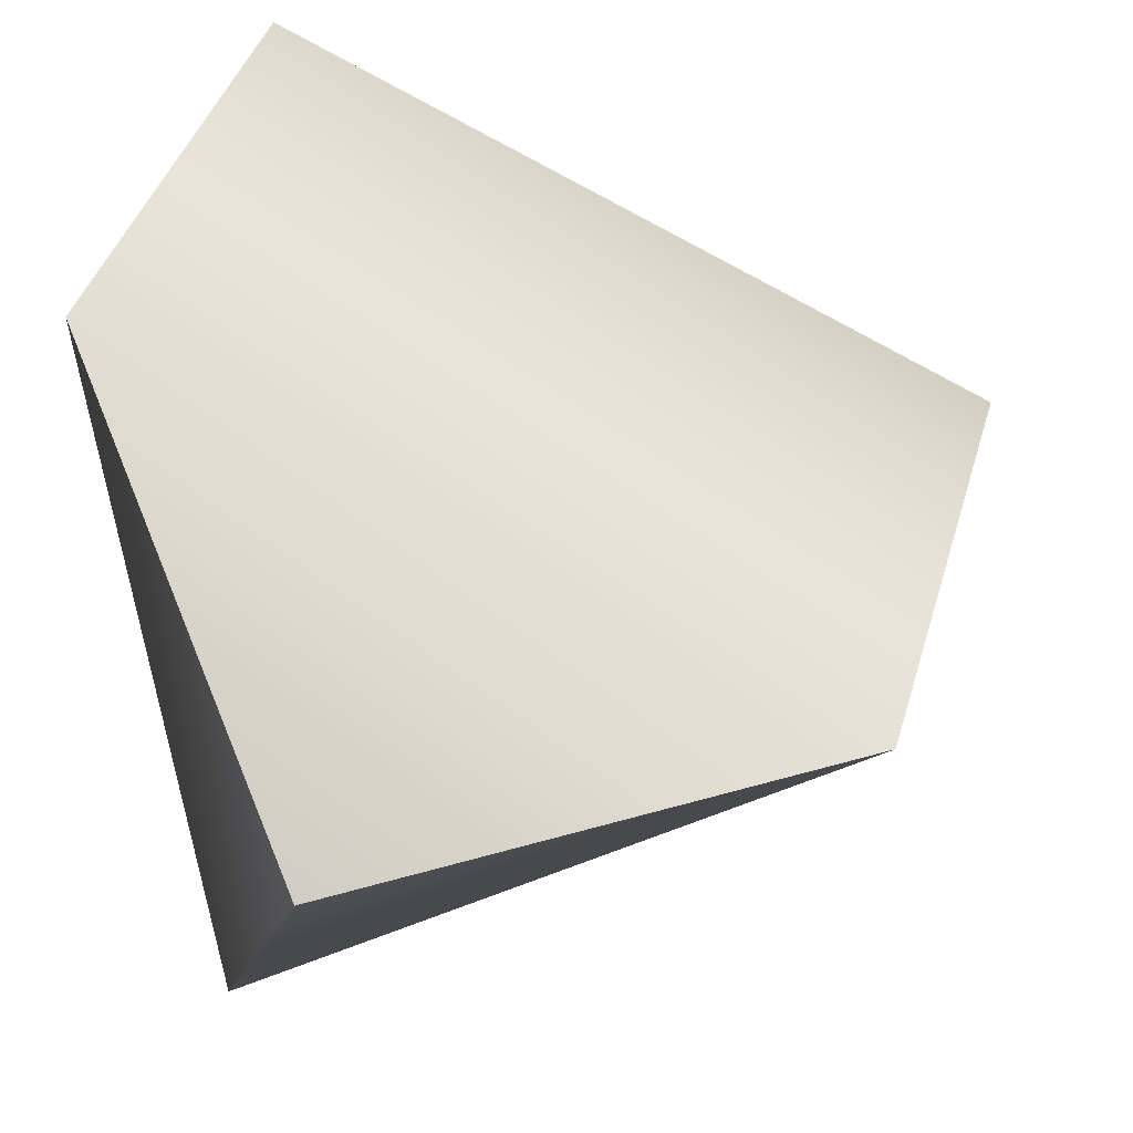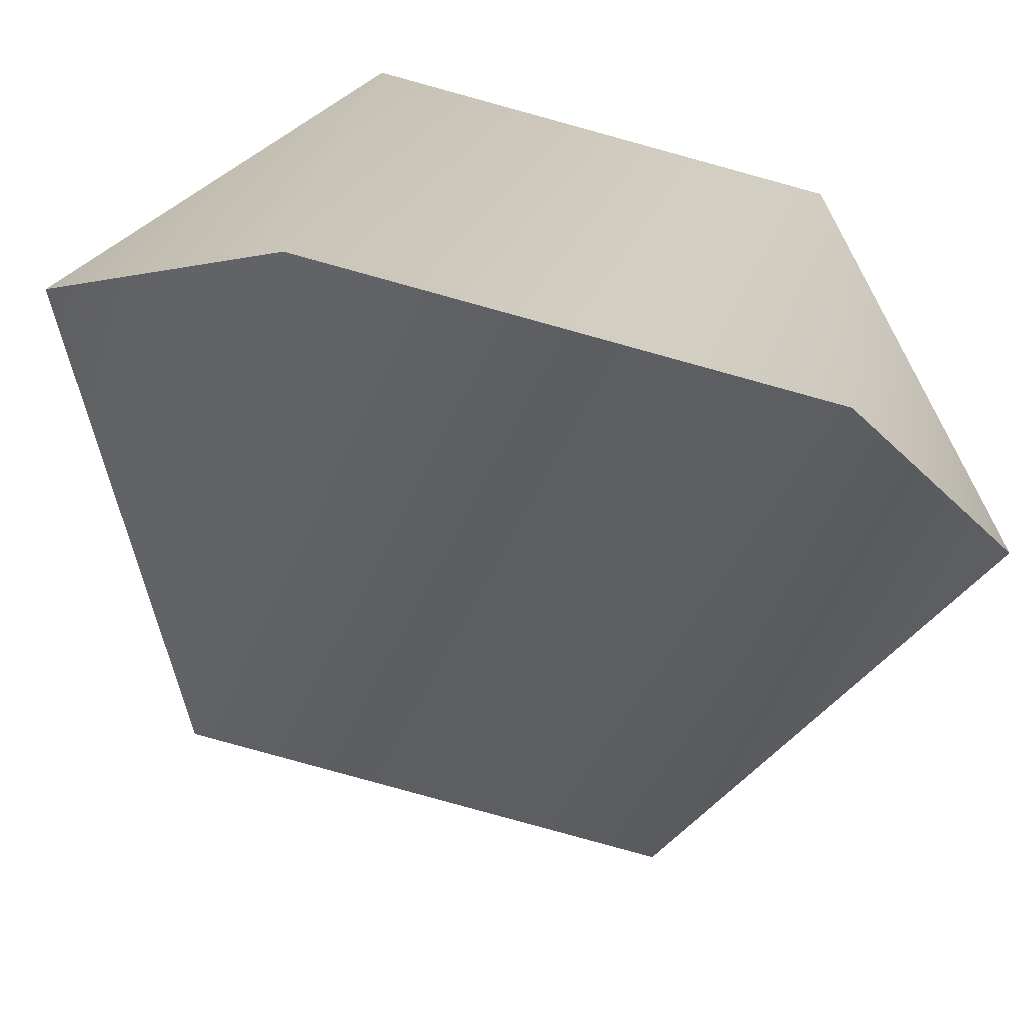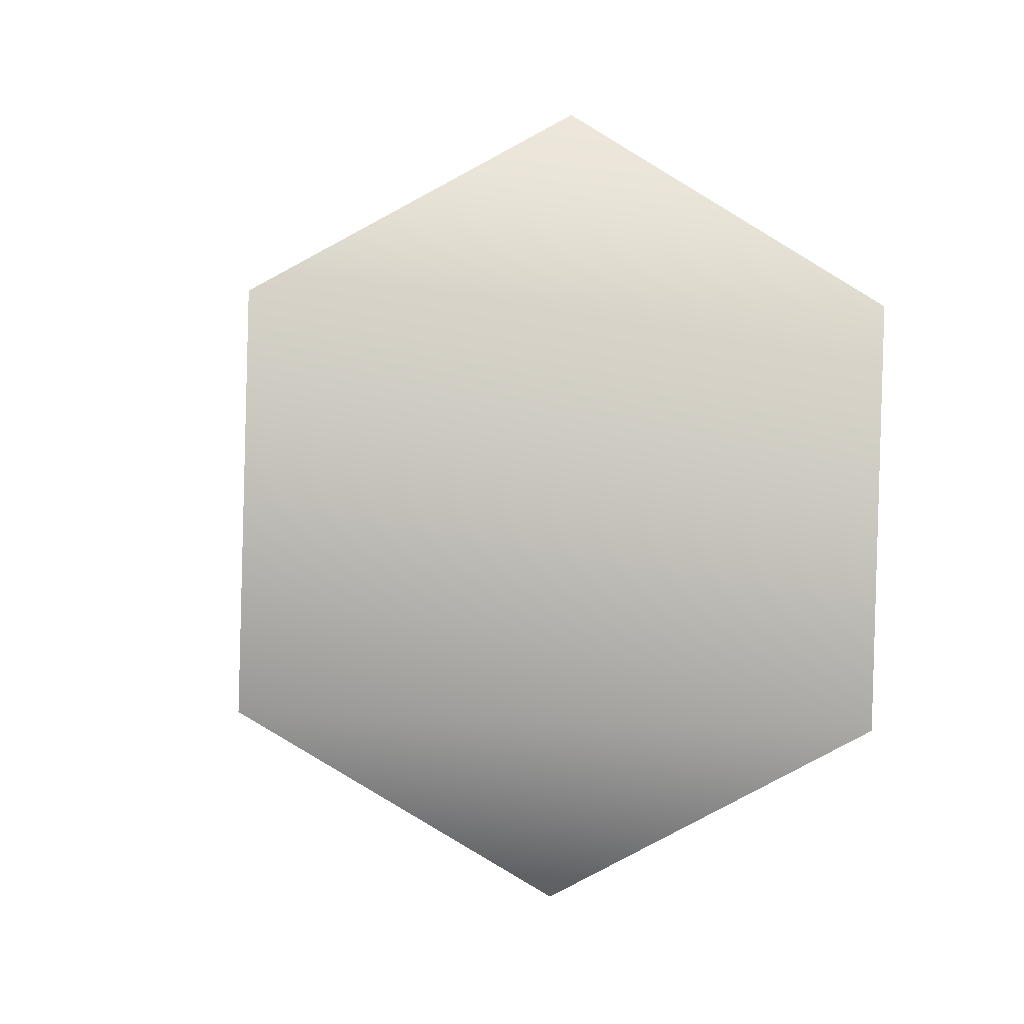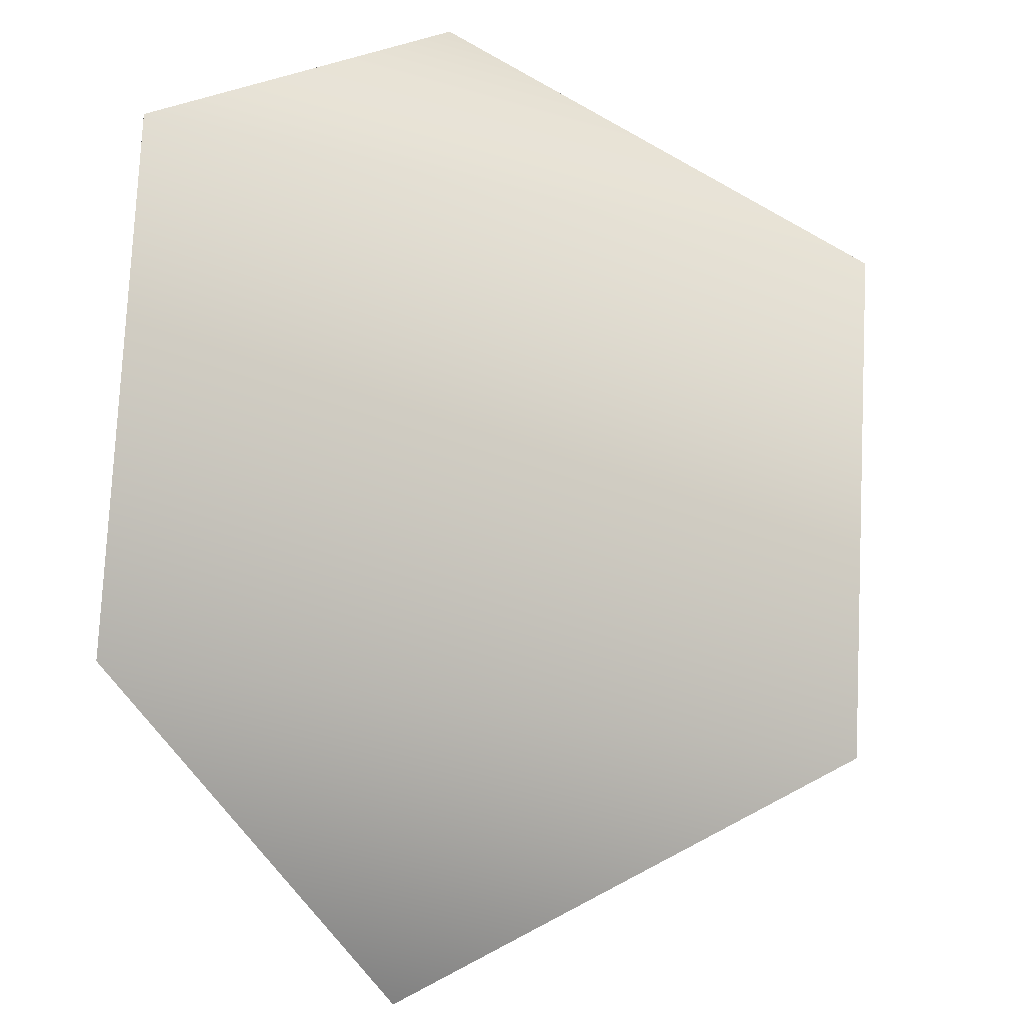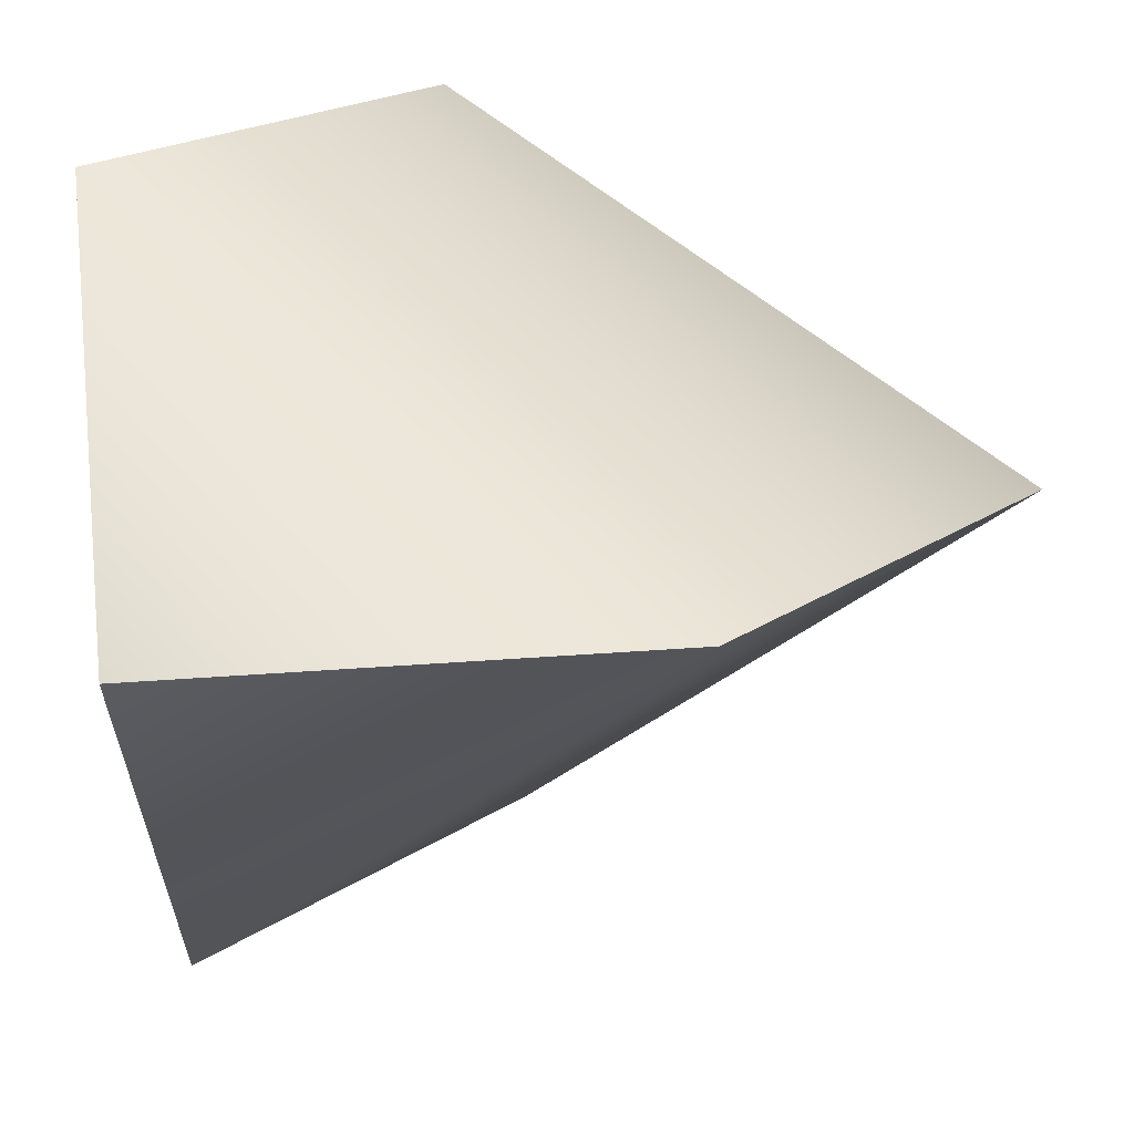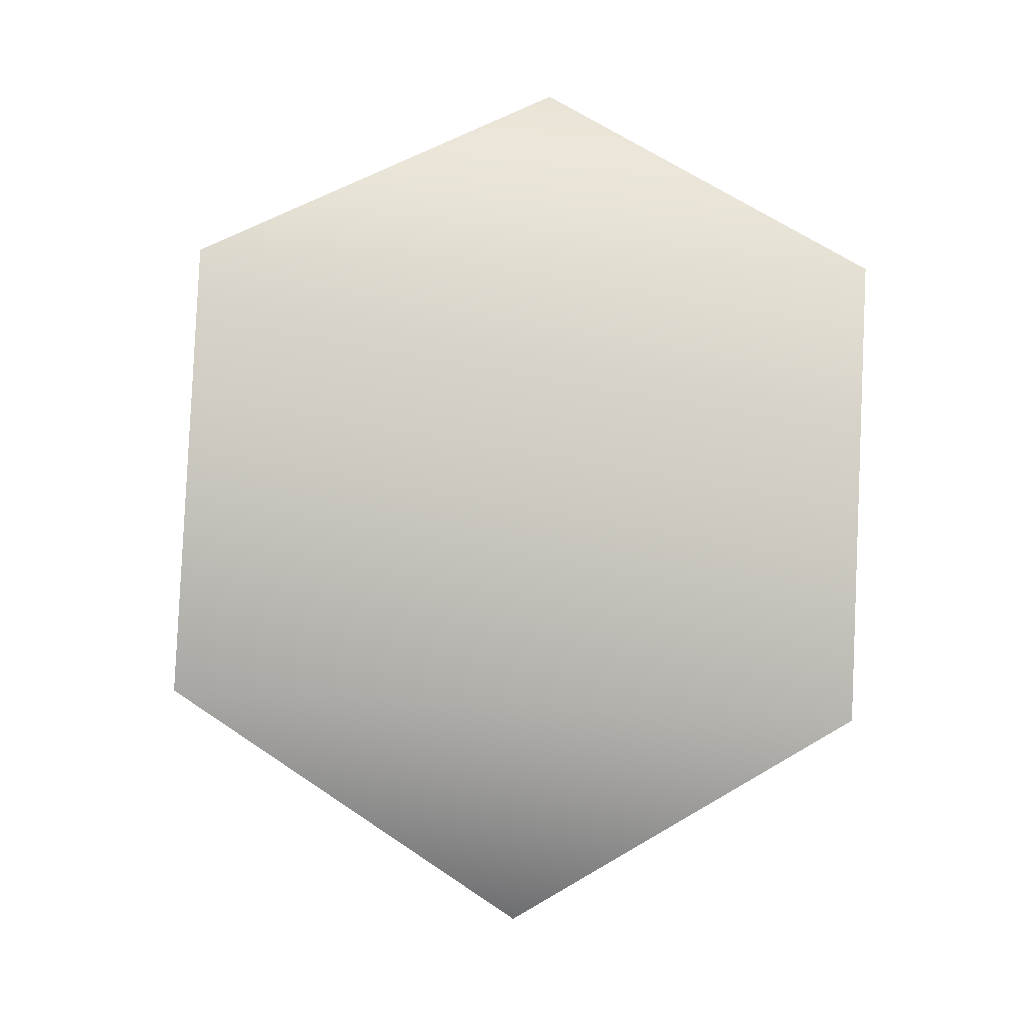
<metadata>
{"format":"obj","ext":"obj","renderer":"f3d","projection":"perspective","resolution":1024,"background":"white","views":[{"elev":35.9,"azim":18.5,"up":"+Z"},{"elev":-74.4,"azim":-101.6,"up":"+Z"},{"elev":5.2,"azim":146.0,"up":"+Y"},{"elev":73.1,"azim":6.3,"up":"+Z"},{"elev":16.2,"azim":41.5,"up":"+Z"},{"elev":-9.0,"azim":-91.5,"up":"+Y"}]}
</metadata>
<code>
v 47.06 42.82 -67.36
v 46.7 42.29 -68.25
v 46.54 42.21 -66.62
v 48.03 42.33 -67.29
v 46.61 41.12 -66.67
v 46.77 41.2 -68.29
v 47.19 40.64 -67.46
v 48.1 41.24 -67.34
f 1 2 3
f 1 4 2
f 1 3 4
f 5 6 7
f 6 8 7
f 8 5 7
f 2 6 5
f 2 5 3
f 4 8 6
f 4 6 2
f 3 5 8
f 3 8 4

</code>
